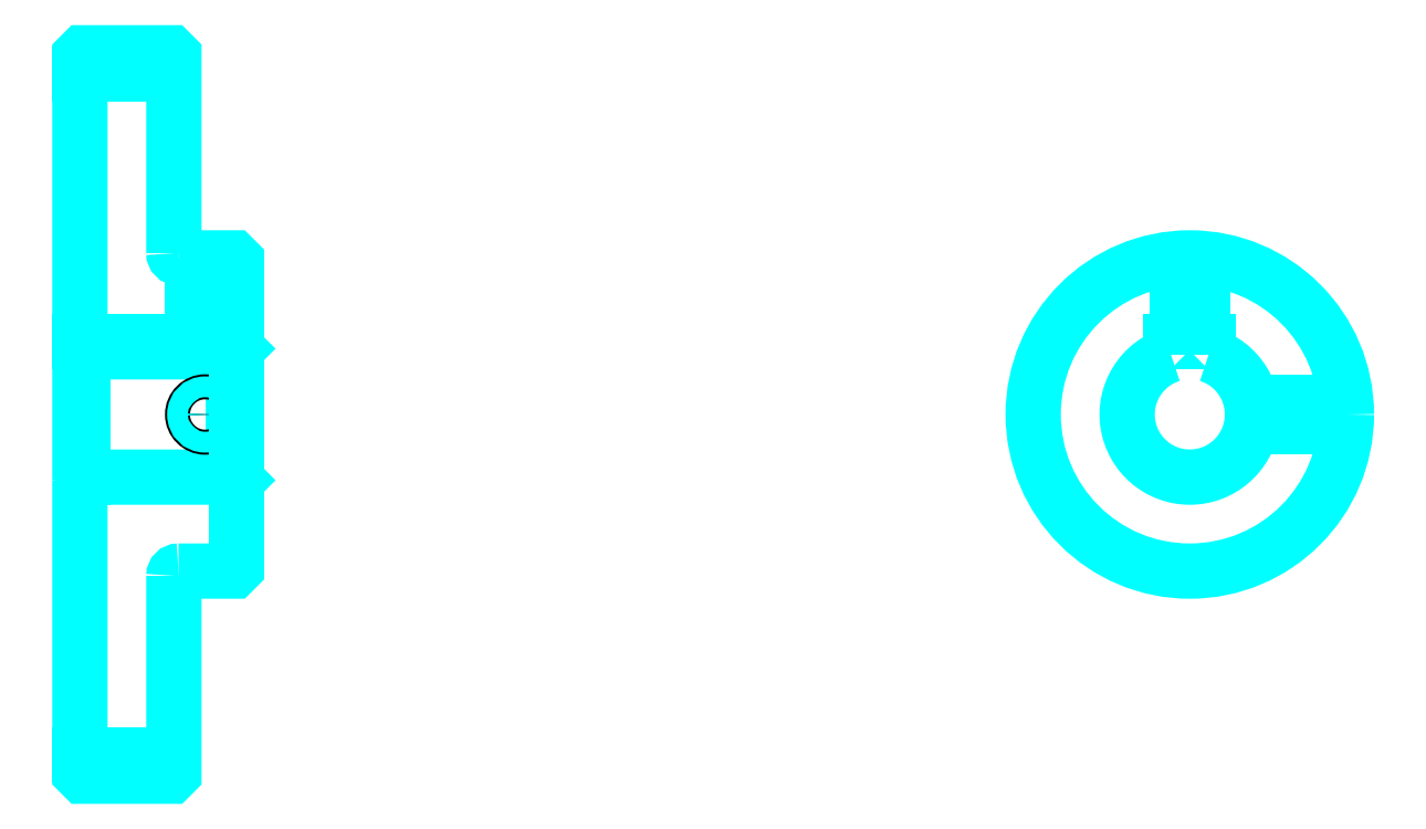
<metadata>
{"format":"dxf","ext":"dxf","renderer":"ezdxf+matplotlib","layout":"modelspace","background":"white","min_lineweight":24,"dpi":150}
</metadata>
<code>
0
SECTION
2
ENTITIES
0
LINE
8
0
10
264.1
20
374.5
30
0
11
294.1
21
374.5
31
0
0
LINE
8
0
10
264.1
20
157
30
0
11
294.1
21
157
31
0
0
LINE
8
0
10
313.1
20
245.8
30
0
11
314.1
21
244.8
31
0
0
LINE
8
0
10
313.1
20
285.8
30
0
11
314.1
21
286.8
31
0
0
LINE
8
0
10
265.1
20
285.8
30
0
11
265.1
21
245.8
31
0
0
POLYLINE
8
0
66
1
10
0
20
0
30
0
70
2
0
VERTEX
8
0
10
264.1
20
244.8
30
0
70
0
0
VERTEX
8
0
10
265.1
20
245.8
30
0
70
0
0
VERTEX
8
0
10
313.1
20
245.8
30
0
70
0
0
VERTEX
8
0
10
313.1
20
285.8
30
0
70
0
0
VERTEX
8
0
10
265.1
20
285.8
30
0
70
0
0
VERTEX
8
0
10
264.1
20
286.8
30
0
70
0
0
SEQEND
8
0
0
ARC
8
0
10
295.6
20
317.3
30
0
40
1.5
50
180
51
270
0
ARC
8
0
10
295.6
20
214.3
30
0
40
1.5
50
90
51
180
0
ARC
8
0
10
618.5
20
265.8
30
0
40
20
50
107.5
51
72.54
0
POLYLINE
8
0
66
1
10
0
20
0
30
0
70
2
0
VERTEX
8
0
10
624.5
20
284.8
30
0
70
0
0
VERTEX
8
0
10
624.5
20
289.1
30
0
70
0
0
VERTEX
8
0
10
612.5
20
289.1
30
0
70
0
0
VERTEX
8
0
10
612.5
20
284.8
30
0
70
0
0
SEQEND
8
0
0
LINE
8
0
10
264.1
20
289.1
30
0
11
314.1
21
289.1
31
0
0
POLYLINE
8
0
66
1
10
0
20
0
30
0
70
2
0
VERTEX
8
0
10
308.1
20
315.8
30
0
70
0
0
VERTEX
8
0
10
308.1
20
289.1
30
0
70
0
0
SEQEND
8
0
0
POLYLINE
8
0
66
1
10
0
20
0
30
0
70
2
0
VERTEX
8
0
10
300.1
20
315.8
30
0
70
0
0
VERTEX
8
0
10
300.1
20
289.1
30
0
70
0
0
SEQEND
8
0
0
POLYLINE
8
0
66
1
10
0
20
0
30
0
70
2
0
VERTEX
8
0
10
307.5
20
315.8
30
0
70
0
0
VERTEX
8
0
10
307.5
20
289.1
30
0
70
0
0
SEQEND
8
0
0
POLYLINE
8
0
66
1
10
0
20
0
30
0
70
2
0
VERTEX
8
0
10
300.8
20
315.8
30
0
70
0
0
VERTEX
8
0
10
300.8
20
289.1
30
0
70
0
0
SEQEND
8
0
0
POLYLINE
8
0
66
1
10
0
20
0
30
0
70
2
0
VERTEX
8
0
10
614.5
20
289.1
30
0
70
0
0
VERTEX
8
0
10
614.5
20
315.6
30
0
70
0
0
SEQEND
8
0
0
POLYLINE
8
0
66
1
10
0
20
0
30
0
70
2
0
VERTEX
8
0
10
622.5
20
289.1
30
0
70
0
0
VERTEX
8
0
10
622.5
20
315.6
30
0
70
0
0
SEQEND
8
0
0
POLYLINE
8
0
66
1
10
0
20
0
30
0
70
2
0
VERTEX
8
0
10
615.2
20
289.1
30
0
70
0
0
VERTEX
8
0
10
615.2
20
315.7
30
0
70
0
0
SEQEND
8
0
0
POLYLINE
8
0
66
1
10
0
20
0
30
0
70
2
0
VERTEX
8
0
10
621.8
20
289.1
30
0
70
0
0
VERTEX
8
0
10
621.8
20
315.7
30
0
70
0
0
SEQEND
8
0
0
CIRCLE
8
0
10
304.1
20
265.8
30
0
40
4
0
CIRCLE
8
0
10
304.1
20
265.8
30
0
40
3.325
0
POLYLINE
8
0
66
1
10
0
20
0
30
0
70
2
0
VERTEX
8
0
10
638.1
20
269.8
30
0
70
0
0
VERTEX
8
0
10
668.3
20
269.8
30
0
70
0
0
SEQEND
8
0
0
POLYLINE
8
0
66
1
10
0
20
0
30
0
70
2
0
VERTEX
8
0
10
638.1
20
261.8
30
0
70
0
0
VERTEX
8
0
10
668.3
20
261.8
30
0
70
0
0
SEQEND
8
0
0
POLYLINE
8
0
66
1
10
0
20
0
30
0
70
2
0
VERTEX
8
0
10
638.2
20
269.1
30
0
70
0
0
VERTEX
8
0
10
668.4
20
269.1
30
0
70
0
0
SEQEND
8
0
0
POLYLINE
8
0
66
1
10
0
20
0
30
0
70
2
0
VERTEX
8
0
10
638.2
20
262.4
30
0
70
0
0
VERTEX
8
0
10
668.4
20
262.4
30
0
70
0
0
SEQEND
8
0
0
POLYLINE
8
0
66
1
10
0
20
0
30
0
70
2
0
VERTEX
8
0
10
264.1
20
244.8
30
0
70
0
0
VERTEX
8
0
10
264.1
20
151.3
30
0
70
0
0
VERTEX
8
0
10
265.1
20
150.3
30
0
70
0
0
VERTEX
8
0
10
293.1
20
150.3
30
0
70
0
0
VERTEX
8
0
10
294.1
20
151.3
30
0
70
0
0
VERTEX
8
0
10
294.1
20
214.3
30
0
70
0
0
SEQEND
8
0
0
POLYLINE
8
0
66
1
10
0
20
0
30
0
70
2
0
VERTEX
8
0
10
295.6
20
215.8
30
0
70
0
0
VERTEX
8
0
10
313.1
20
215.8
30
0
70
0
0
VERTEX
8
0
10
314.1
20
216.8
30
0
70
0
0
VERTEX
8
0
10
314.1
20
314.8
30
0
70
0
0
VERTEX
8
0
10
313.1
20
315.8
30
0
70
0
0
VERTEX
8
0
10
295.6
20
315.8
30
0
70
0
0
SEQEND
8
0
0
POLYLINE
8
0
66
1
10
0
20
0
30
0
70
2
0
VERTEX
8
0
10
294.1
20
317.3
30
0
70
0
0
VERTEX
8
0
10
294.1
20
380.3
30
0
70
0
0
VERTEX
8
0
10
293.1
20
381.3
30
0
70
0
0
VERTEX
8
0
10
265.1
20
381.3
30
0
70
0
0
VERTEX
8
0
10
264.1
20
380.3
30
0
70
0
0
VERTEX
8
0
10
264.1
20
244.8
30
0
70
0
0
SEQEND
8
0
0
CIRCLE
8
0
10
618.5
20
265.8
30
0
40
50
0
ENDSEC
0
EOF

</code>
